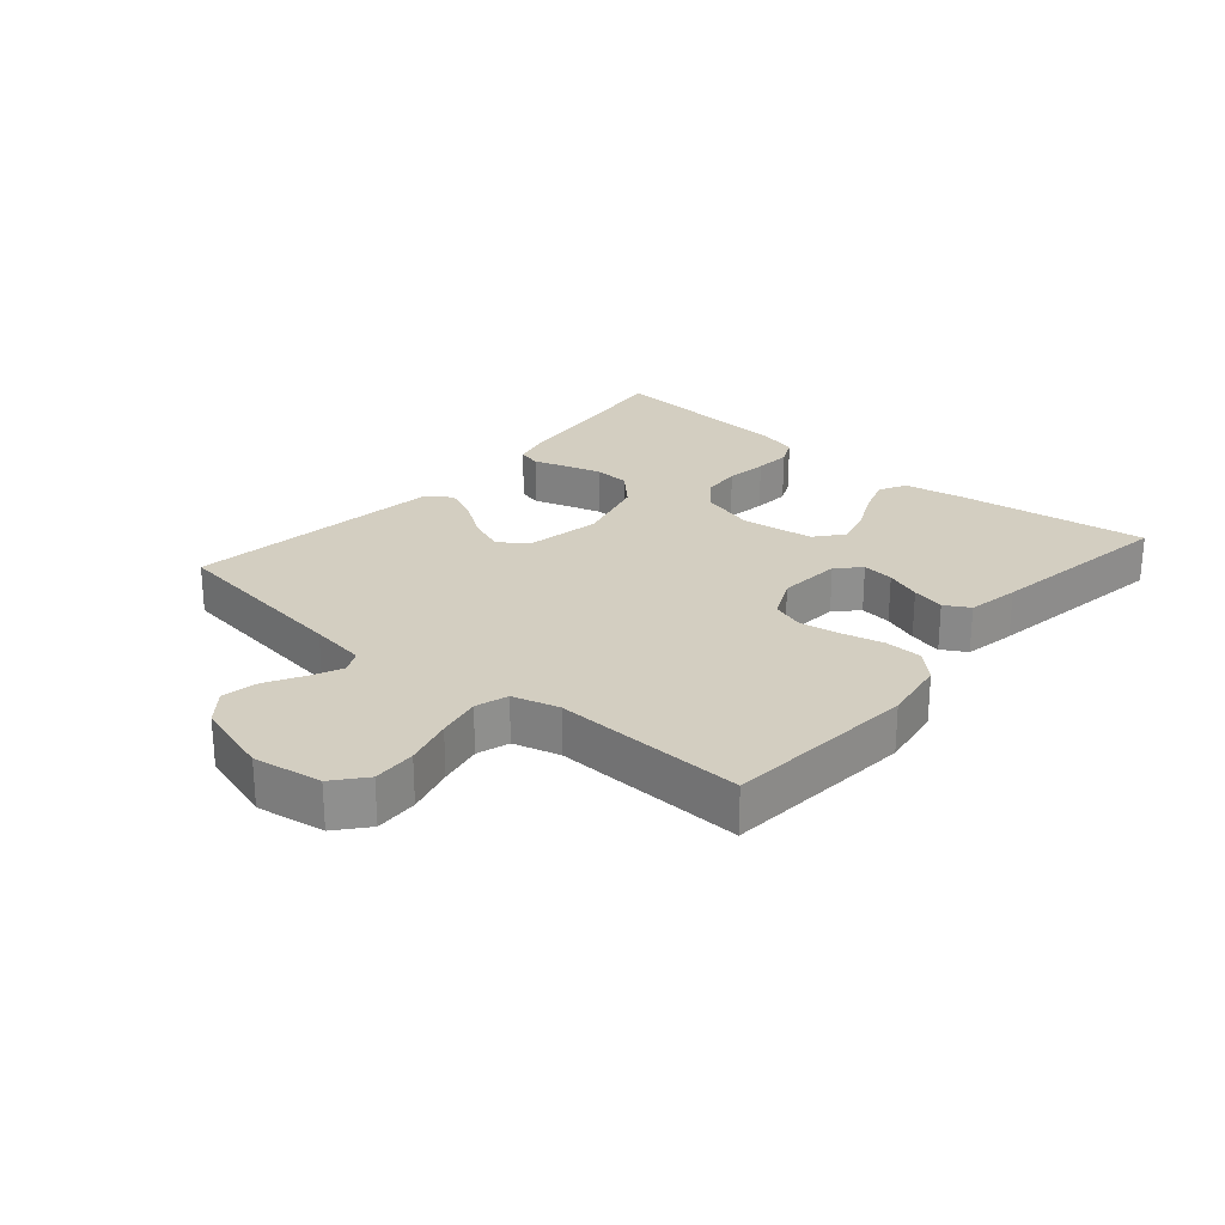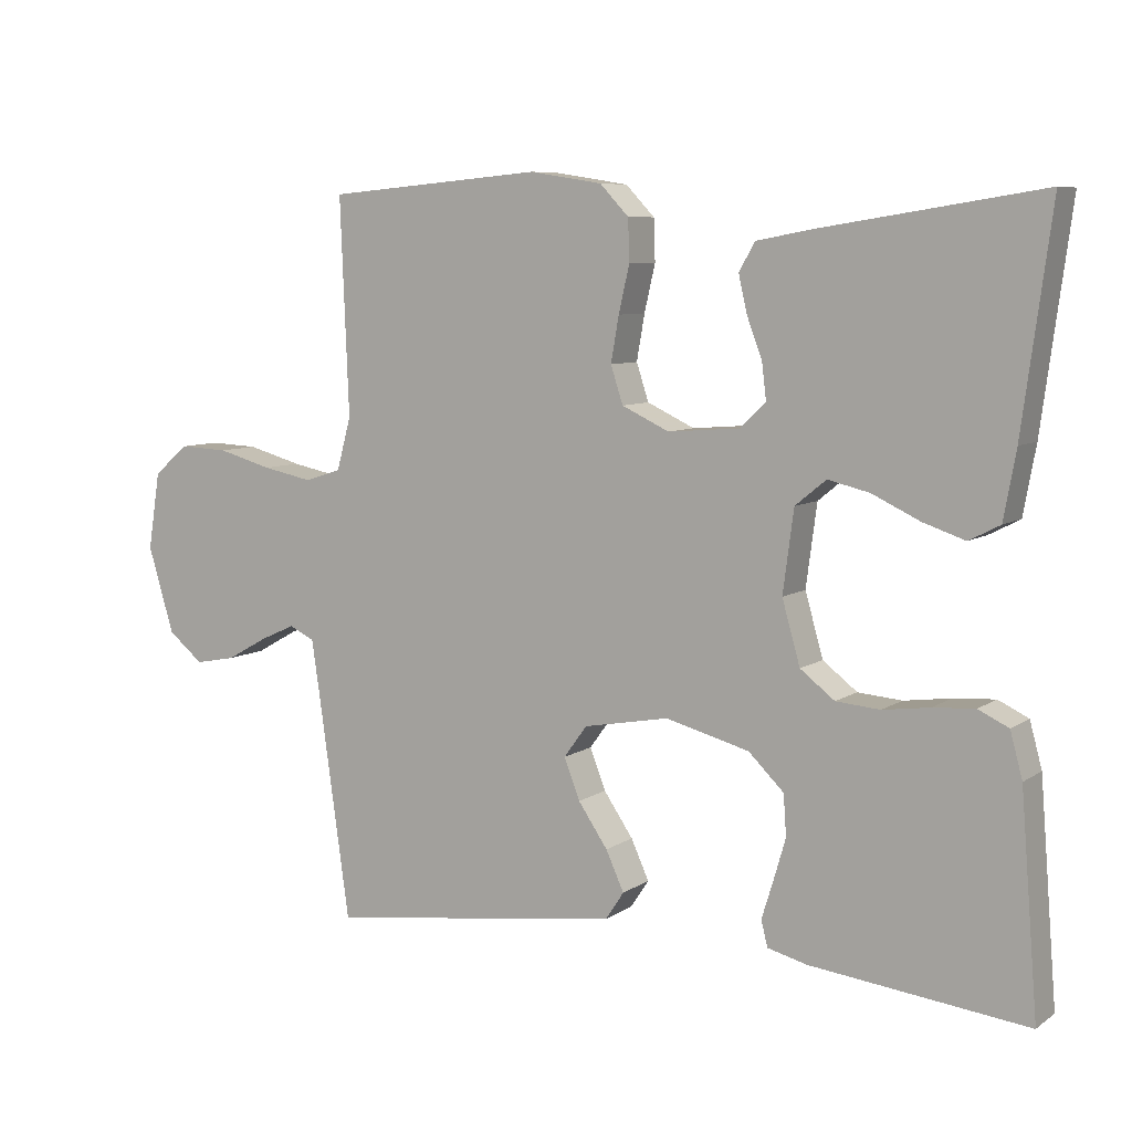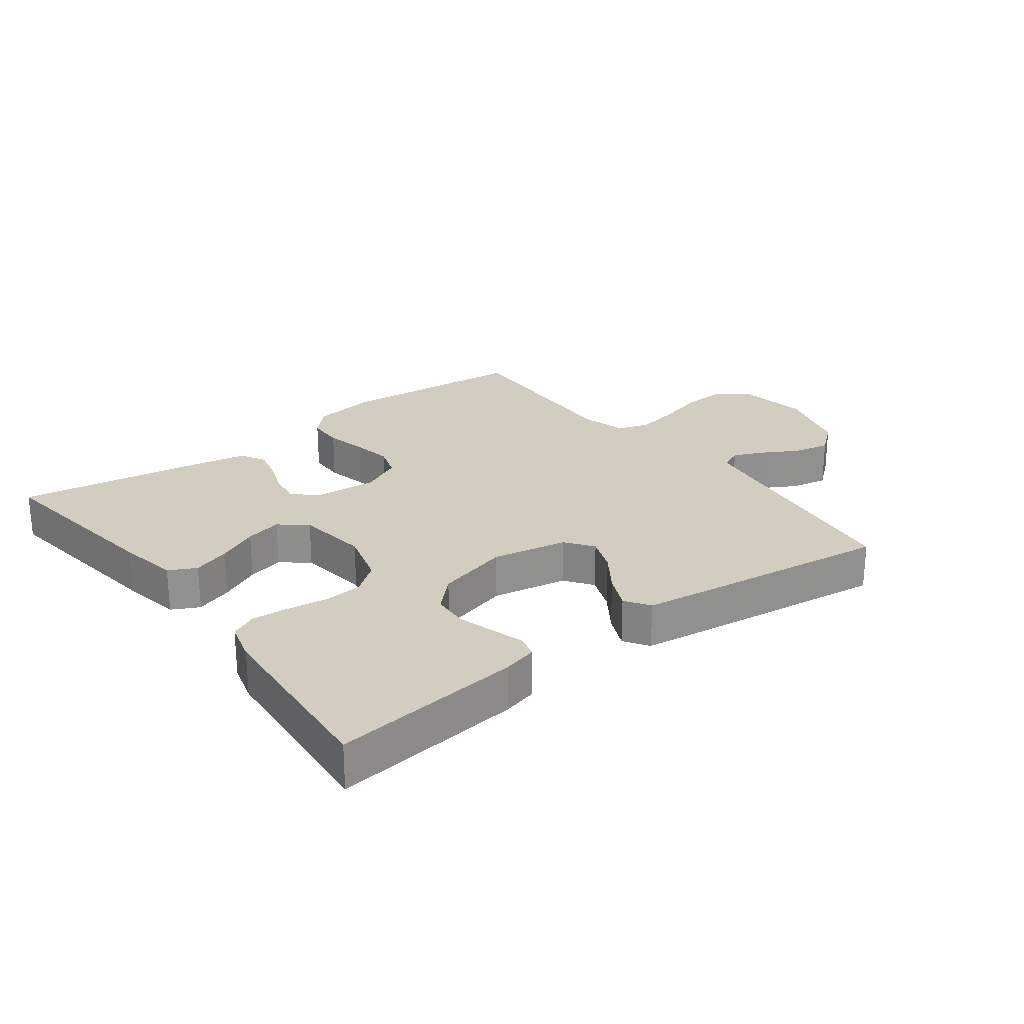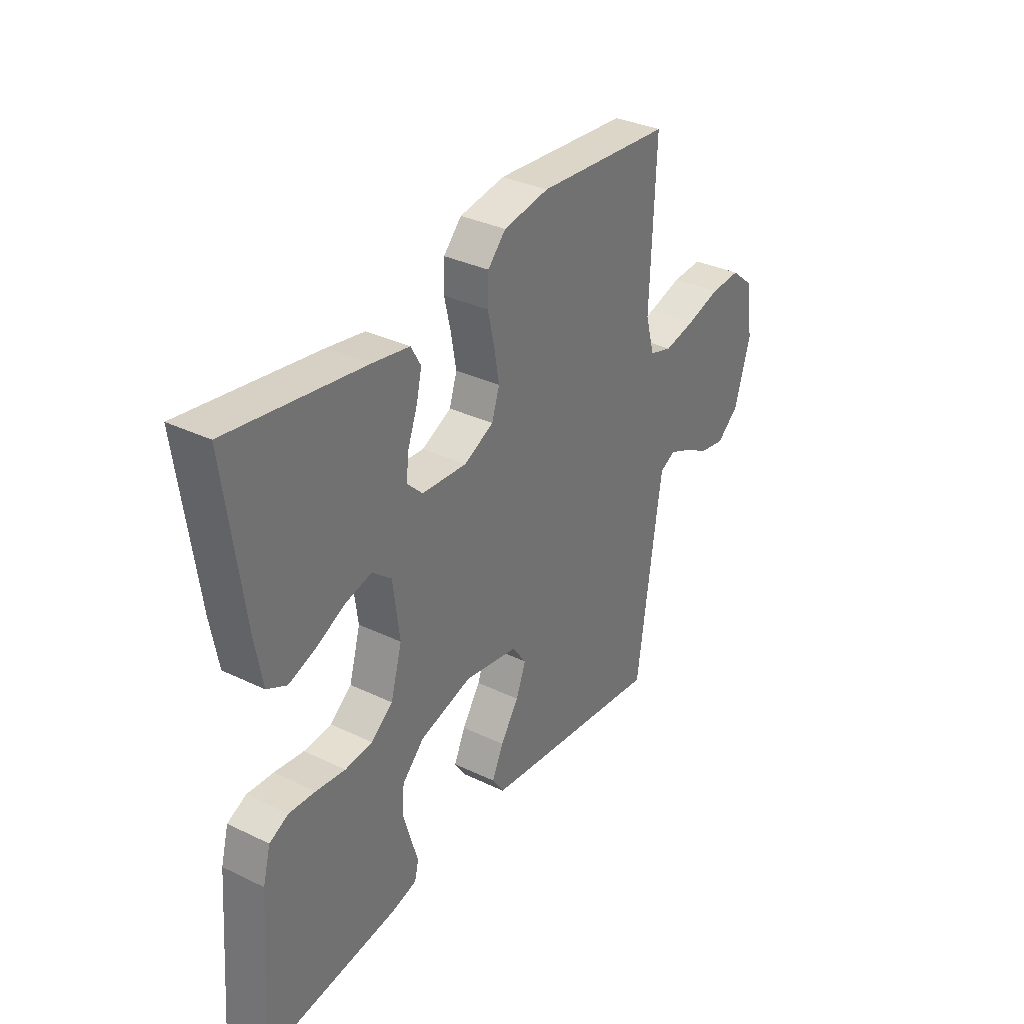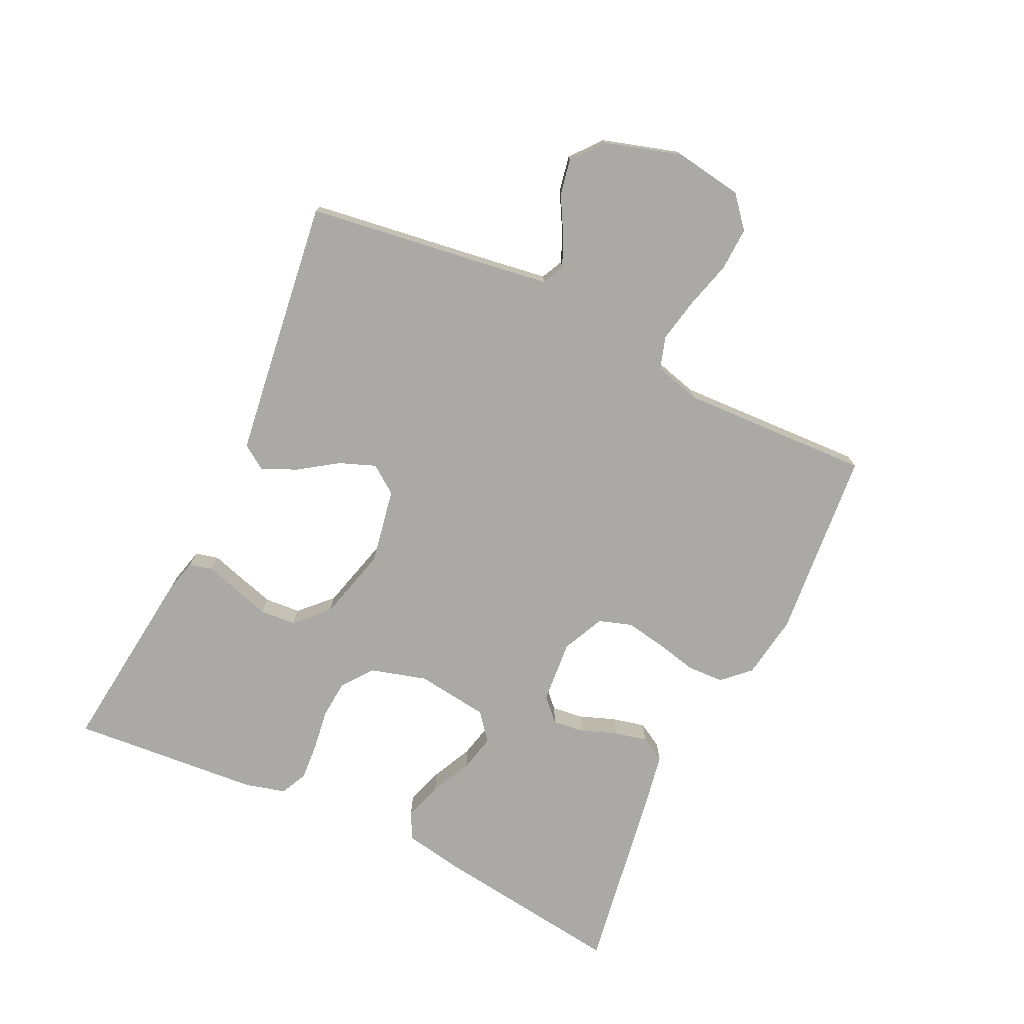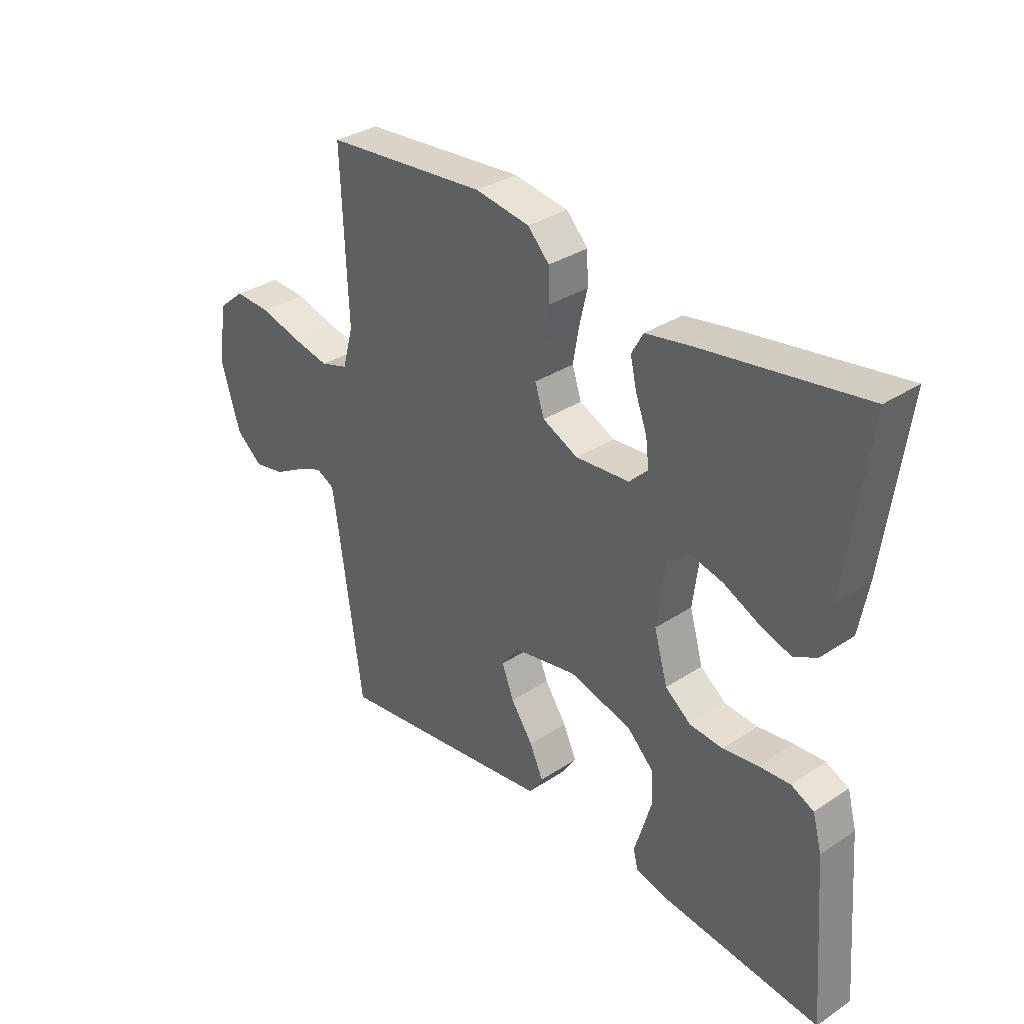
<metadata>
{"format":"obj","ext":"obj","renderer":"f3d","projection":"perspective","resolution":1024,"background":"white","views":[{"elev":25.1,"azim":-49.4,"up":"+Y"},{"elev":7.5,"azim":29.7,"up":"+Z"},{"elev":24.8,"azim":142.9,"up":"+Y"},{"elev":33.9,"azim":123.1,"up":"+Z"},{"elev":-75.5,"azim":-115.4,"up":"+Y"},{"elev":33.2,"azim":47.8,"up":"+Z"}]}
</metadata>
<code>
v -0.5 0.07 0.5
v -0.2 0.07 0.526
v -0.099 0.07 0.51
v -0.059 0.07 0.468
v -0.057 0.07 0.41
v -0.072 0.07 0.345
v -0.083 0.07 0.282
v -0.066 0.07 0.23
v 0 0.07 0.199
v 0.1 0.07 0.207
v 0.135 0.07 0.241
v 0.129 0.07 0.291
v 0.108 0.07 0.347
v 0.096 0.07 0.399
v 0.118 0.07 0.438
v 0.2 0.07 0.453
v 0.5 0.07 0.5
v 0.46 0.07 0.2
v 0.443 0.07 0.106
v 0.4 0.07 0.084
v 0.341 0.07 0.104
v 0.276 0.07 0.135
v 0.218 0.07 0.149
v 0.175 0.07 0.114
v 0.16 0.07 0
v 0.185 0.07 -0.088
v 0.233 0.07 -0.125
v 0.294 0.07 -0.13
v 0.359 0.07 -0.121
v 0.417 0.07 -0.117
v 0.459 0.07 -0.137
v 0.476 0.07 -0.2
v 0.5 0.07 -0.5
v 0.2 0.07 -0.465
v 0.145 0.07 -0.451
v 0.136 0.07 -0.415
v 0.152 0.07 -0.363
v 0.169 0.07 -0.305
v 0.165 0.07 -0.248
v 0.116 0.07 -0.2
v 0 0.07 -0.169
v -0.119 0.07 -0.191
v -0.151 0.07 -0.235
v -0.129 0.07 -0.292
v -0.088 0.07 -0.352
v -0.063 0.07 -0.407
v -0.089 0.07 -0.446
v -0.2 0.07 -0.461
v -0.5 0.07 -0.5
v -0.542 0.07 -0.2
v -0.555 0.07 -0.112
v -0.59 0.07 -0.095
v -0.639 0.07 -0.117
v -0.696 0.07 -0.149
v -0.753 0.07 -0.16
v -0.802 0.07 -0.12
v -0.838 0.07 0
v -0.821 0.07 0.108
v -0.772 0.07 0.149
v -0.704 0.07 0.146
v -0.628 0.07 0.125
v -0.559 0.07 0.111
v -0.508 0.07 0.127
v -0.488 0.07 0.2
v -0.5 0 0.5
v -0.2 0 0.526
v -0.099 0 0.51
v -0.059 0 0.468
v -0.057 0 0.41
v -0.072 0 0.345
v -0.083 0 0.282
v -0.066 0 0.23
v 0 0 0.199
v 0.1 0 0.207
v 0.135 0 0.241
v 0.129 0 0.291
v 0.108 0 0.347
v 0.096 0 0.399
v 0.118 0 0.438
v 0.2 0 0.453
v 0.5 0 0.5
v 0.46 0 0.2
v 0.443 0 0.106
v 0.4 0 0.084
v 0.341 0 0.104
v 0.276 0 0.135
v 0.218 0 0.149
v 0.175 0 0.114
v 0.16 0 0
v 0.185 0 -0.088
v 0.233 0 -0.125
v 0.294 0 -0.13
v 0.359 0 -0.121
v 0.417 0 -0.117
v 0.459 0 -0.137
v 0.476 0 -0.2
v 0.5 0 -0.5
v 0.2 0 -0.465
v 0.145 0 -0.451
v 0.136 0 -0.415
v 0.152 0 -0.363
v 0.169 0 -0.305
v 0.165 0 -0.248
v 0.116 0 -0.2
v 0 0 -0.169
v -0.119 0 -0.191
v -0.151 0 -0.235
v -0.129 0 -0.292
v -0.088 0 -0.352
v -0.063 0 -0.407
v -0.089 0 -0.446
v -0.2 0 -0.461
v -0.5 0 -0.5
v -0.542 0 -0.2
v -0.555 0 -0.112
v -0.59 0 -0.095
v -0.639 0 -0.117
v -0.696 0 -0.149
v -0.753 0 -0.16
v -0.802 0 -0.12
v -0.838 0 0
v -0.821 0 0.108
v -0.772 0 0.149
v -0.704 0 0.146
v -0.628 0 0.125
v -0.559 0 0.111
v -0.508 0 0.127
v -0.488 0 0.2
f 58 59 60 61
f 58 61 62
f 57 58 62
f 56 57 62 63
f 53 54 55 56
f 52 53 56 63
f 47 48 49 50
f 47 50 51
f 44 45 46 47
f 43 44 47 51
f 42 43 51 52
f 34 35 36 37
f 34 37 38
f 33 34 38 39
f 28 29 30 31
f 28 31 32 33
f 19 20 21 22
f 19 22 23
f 18 19 23
f 17 18 23
f 16 17 23 24
f 12 13 14 15
f 11 12 15 16
f 3 4 5 6
f 3 6 7
f 64 1 2 3
f 63 64 3 7
f 41 42 52 63
f 40 41 63
f 28 33 39 40
f 27 28 40
f 26 27 40 63
f 25 26 63
f 11 16 24 25
f 10 11 25
f 9 10 25 63
f 8 9 63
f 7 8 63
f 125 124 123 122
f 126 125 122
f 126 122 121
f 127 126 121 120
f 120 119 118 117
f 127 120 117 116
f 114 113 112 111
f 115 114 111
f 111 110 109 108
f 115 111 108 107
f 116 115 107 106
f 101 100 99 98
f 102 101 98
f 103 102 98 97
f 95 94 93 92
f 97 96 95 92
f 86 85 84 83
f 87 86 83
f 87 83 82
f 87 82 81
f 88 87 81 80
f 79 78 77 76
f 80 79 76 75
f 70 69 68 67
f 71 70 67
f 67 66 65 128
f 71 67 128 127
f 127 116 106 105
f 127 105 104
f 104 103 97 92
f 104 92 91
f 127 104 91 90
f 127 90 89
f 89 88 80 75
f 89 75 74
f 127 89 74 73
f 127 73 72
f 127 72 71
f 1 65 66 2
f 2 66 67 3
f 3 67 68 4
f 4 68 69 5
f 5 69 70 6
f 6 70 71 7
f 7 71 72 8
f 8 72 73 9
f 9 73 74 10
f 10 74 75 11
f 11 75 76 12
f 12 76 77 13
f 13 77 78 14
f 14 78 79 15
f 15 79 80 16
f 16 80 81 17
f 17 81 82 18
f 18 82 83 19
f 19 83 84 20
f 20 84 85 21
f 21 85 86 22
f 22 86 87 23
f 23 87 88 24
f 24 88 89 25
f 25 89 90 26
f 26 90 91 27
f 27 91 92 28
f 28 92 93 29
f 29 93 94 30
f 30 94 95 31
f 31 95 96 32
f 32 96 97 33
f 33 97 98 34
f 34 98 99 35
f 35 99 100 36
f 36 100 101 37
f 37 101 102 38
f 38 102 103 39
f 39 103 104 40
f 40 104 105 41
f 41 105 106 42
f 42 106 107 43
f 43 107 108 44
f 44 108 109 45
f 45 109 110 46
f 46 110 111 47
f 47 111 112 48
f 48 112 113 49
f 49 113 114 50
f 50 114 115 51
f 51 115 116 52
f 52 116 117 53
f 53 117 118 54
f 54 118 119 55
f 55 119 120 56
f 56 120 121 57
f 57 121 122 58
f 58 122 123 59
f 59 123 124 60
f 60 124 125 61
f 61 125 126 62
f 62 126 127 63
f 63 127 128 64
f 64 128 65 1

</code>
